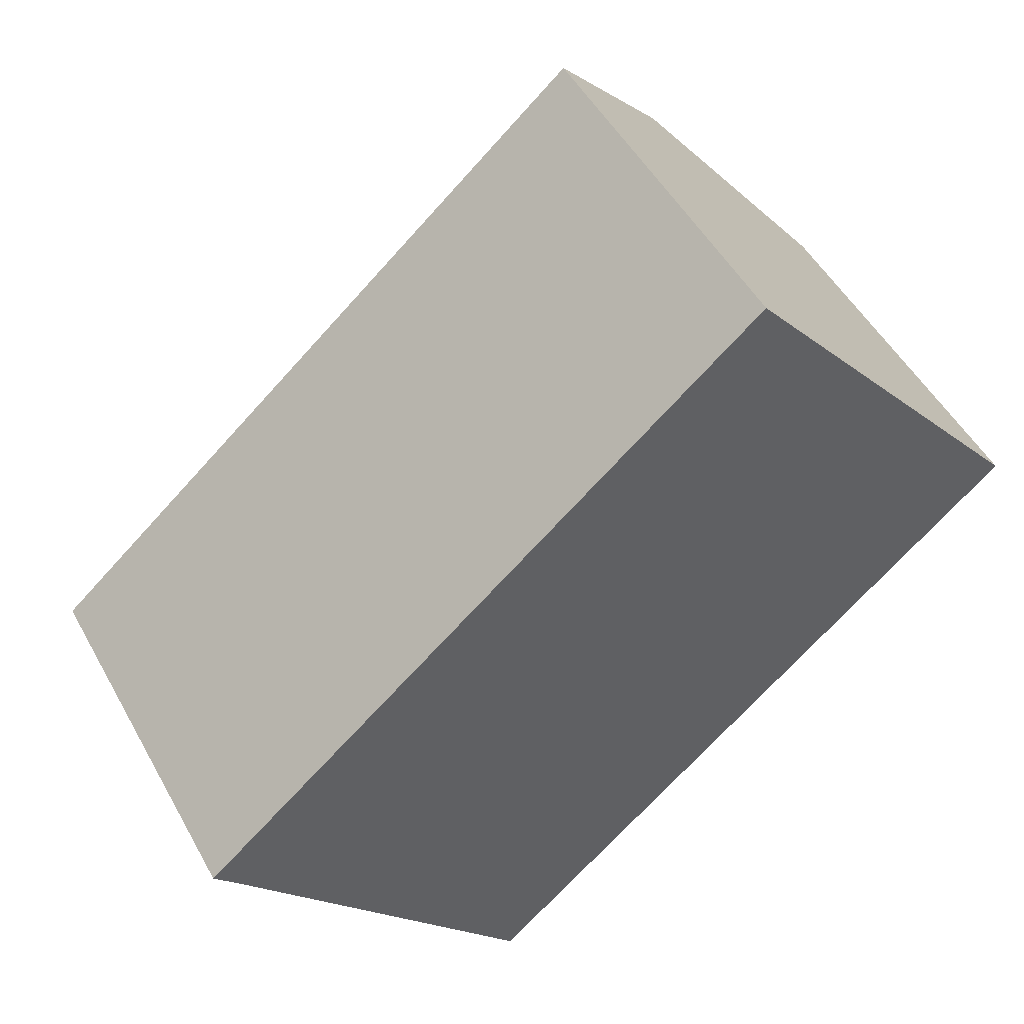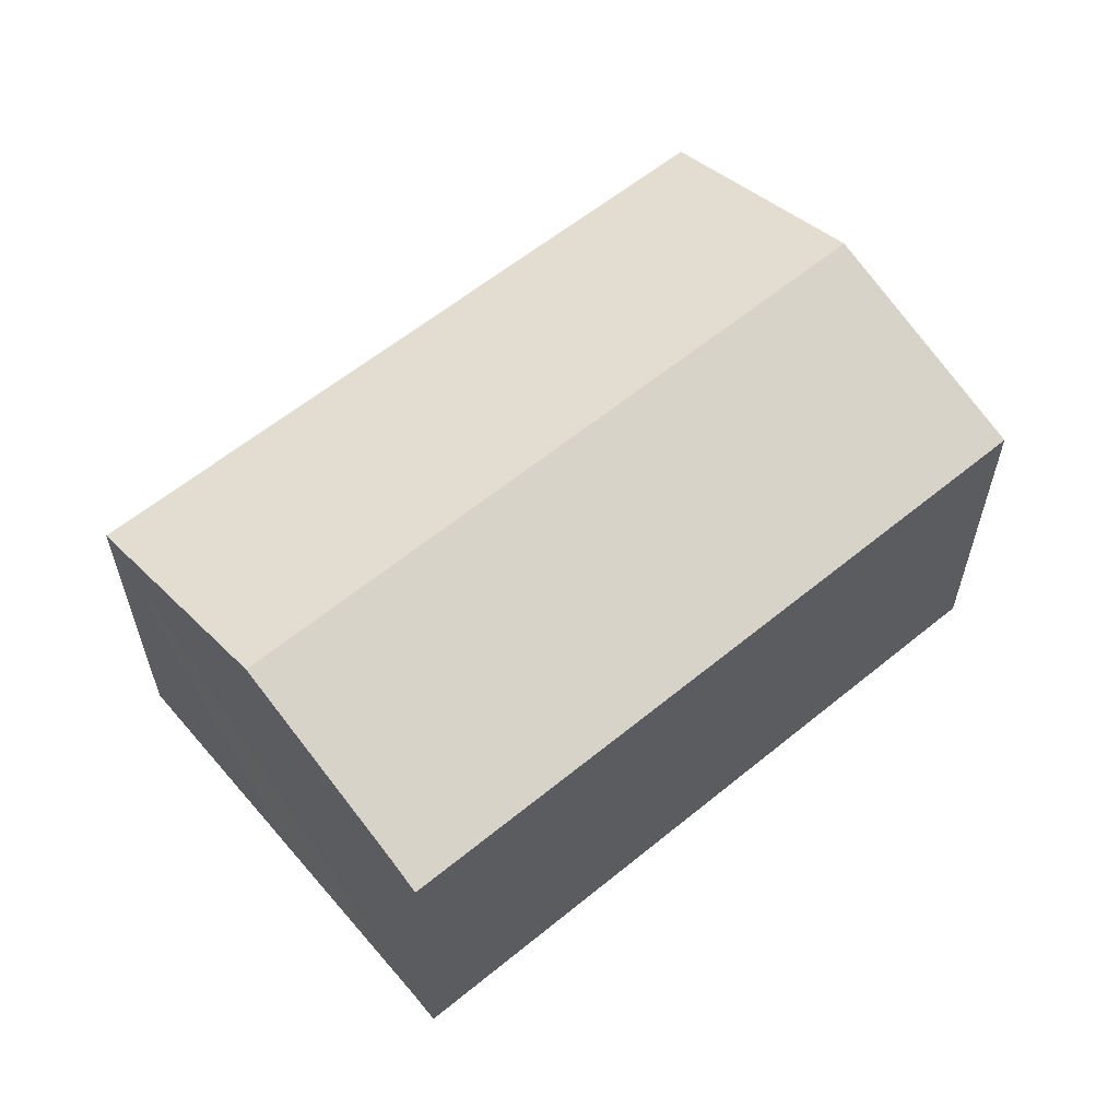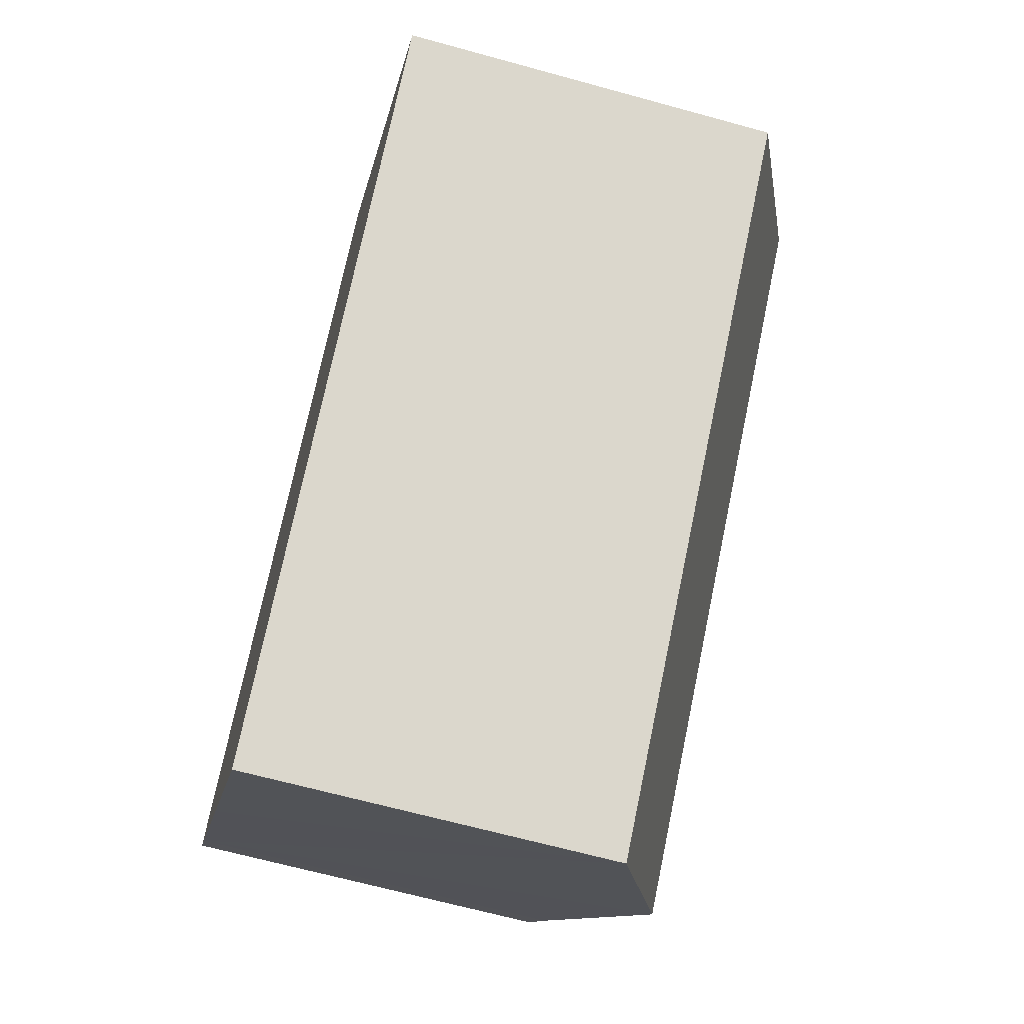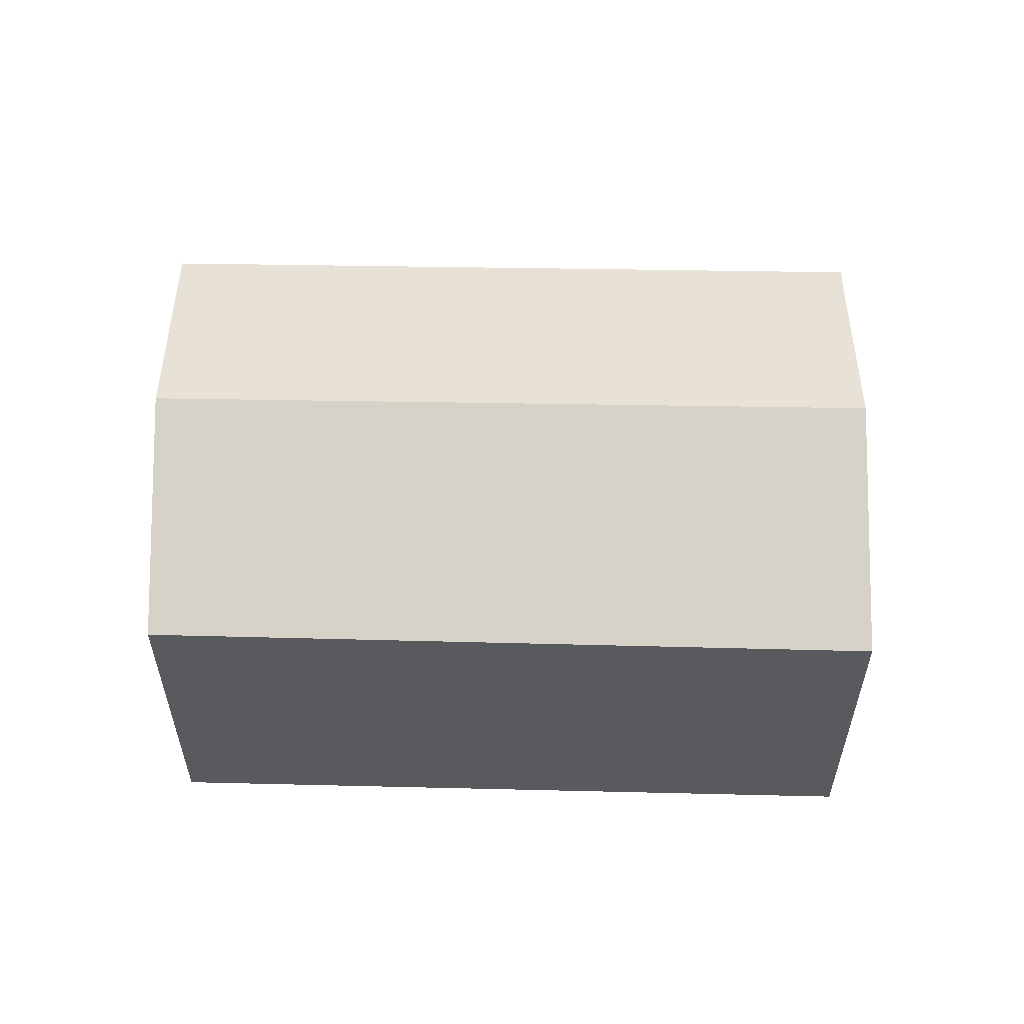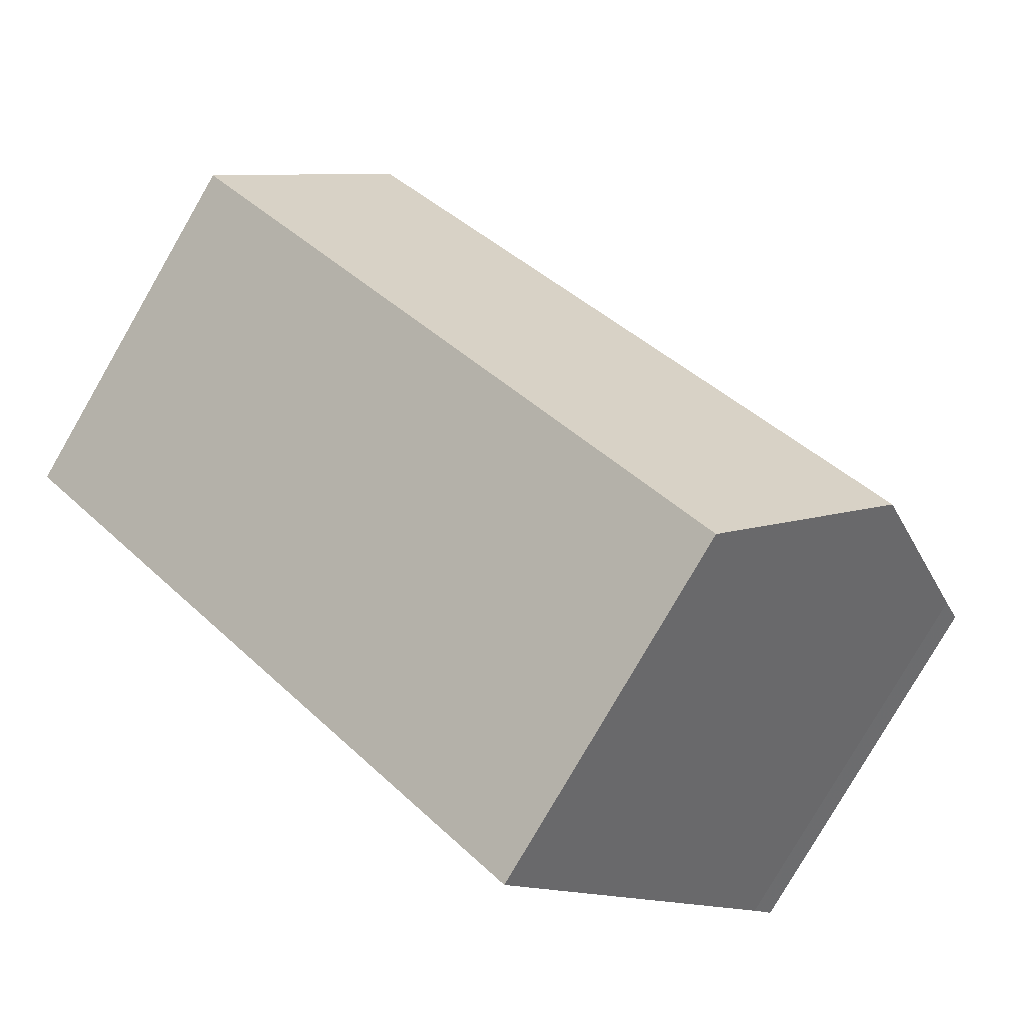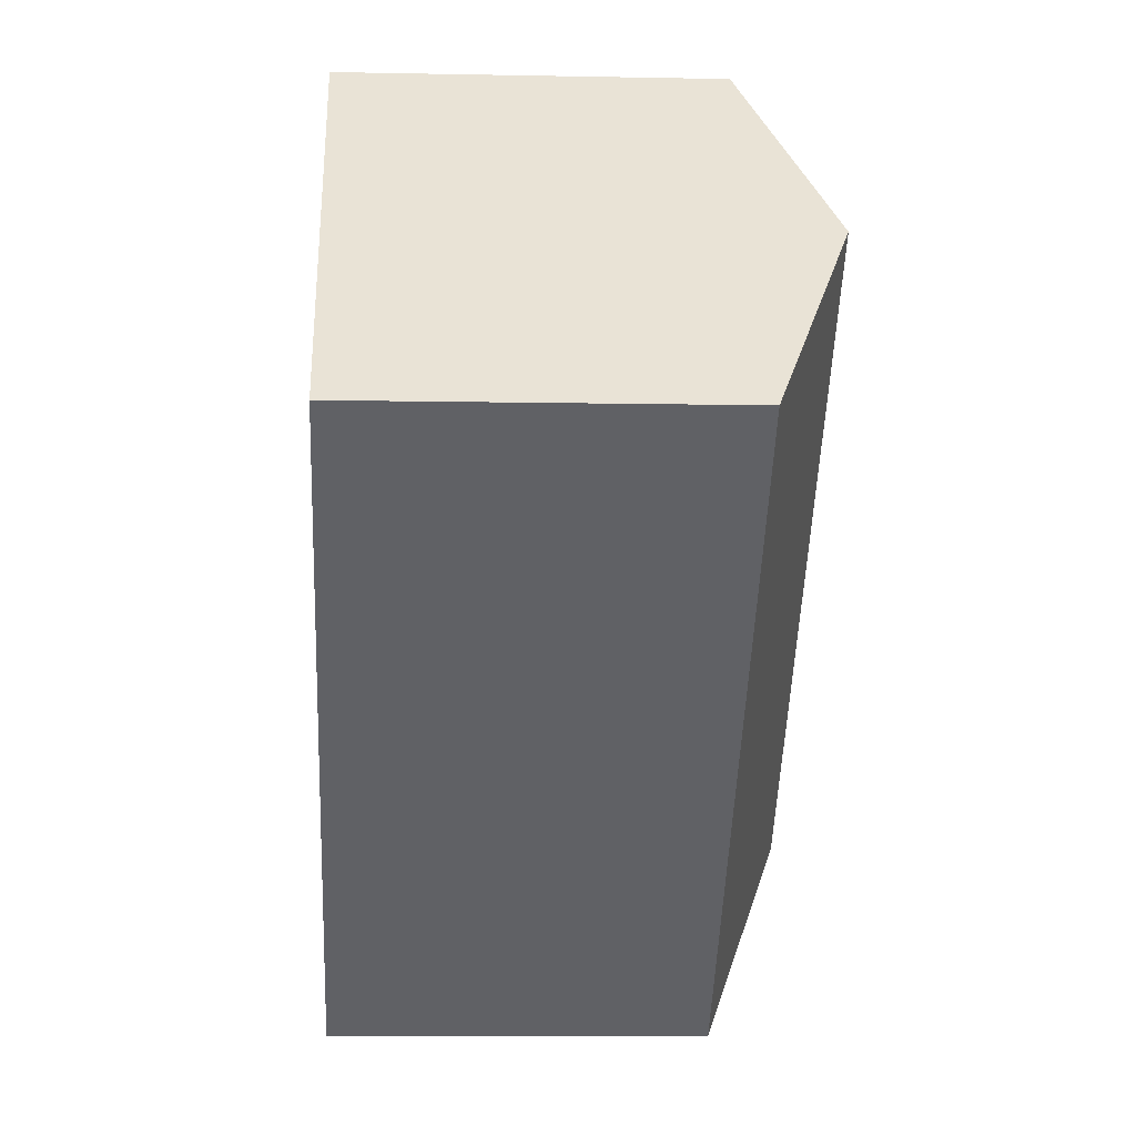
<metadata>
{"format":"obj","ext":"obj","renderer":"f3d","projection":"perspective","resolution":1024,"background":"white","views":[{"elev":49.7,"azim":-28.0,"up":"+Z"},{"elev":61.2,"azim":-80.8,"up":"+Y"},{"elev":-66.1,"azim":74.5,"up":"+Z"},{"elev":58.6,"azim":140.0,"up":"+Y"},{"elev":-79.5,"azim":150.0,"up":"+Z"},{"elev":-8.8,"azim":87.0,"up":"+Z"}]}
</metadata>
<code>
v  18.59 7.73 2.612
v  3.355 9.442 -3.896
v  15.35 9.442 6.516
v  6.737 7.689 -7.847
v  0.462 7.942 -0.515
v  0 7.709 4.72e-16
v  4.107 7.708 3.569
v  10.54 7.709 9.154
v  13.15 8.285 9.154
v  12.06 7.709 10.47
v  0.462 3.153e-17 -0.515
v  0 0 0
v  3.355 2.386e-16 -3.896
v  6.737 4.805e-16 -7.847
v  4.107 -2.185e-16 3.569
v  10.54 -5.605e-16 9.154
v  12.06 -6.409e-16 10.47
v  15.35 -3.99e-16 6.516
v  18.59 -1.599e-16 2.612
v  13.15 -5.605e-16 9.154
g defaultobject
f 1 2 3
f 2 1 4
f 5 3 2
f 3 5 6
f 3 6 7
f 3 7 8
f 3 8 9
f 9 8 10
f 11 6 5
f 6 11 12
f 2 11 5
f 11 2 4
f 11 4 13
f 13 4 14
f 12 7 6
f 7 12 15
f 7 15 8
f 8 15 16
f 8 16 10
f 10 16 17
f 17 9 10
f 9 17 3
f 3 17 1
f 1 17 18
f 1 18 19
f 18 17 20
f 19 4 1
f 4 19 14
f 16 20 17
f 20 16 18
f 18 16 19
f 19 16 14
f 14 16 15
f 14 15 11
f 11 15 12
f 14 11 13

</code>
